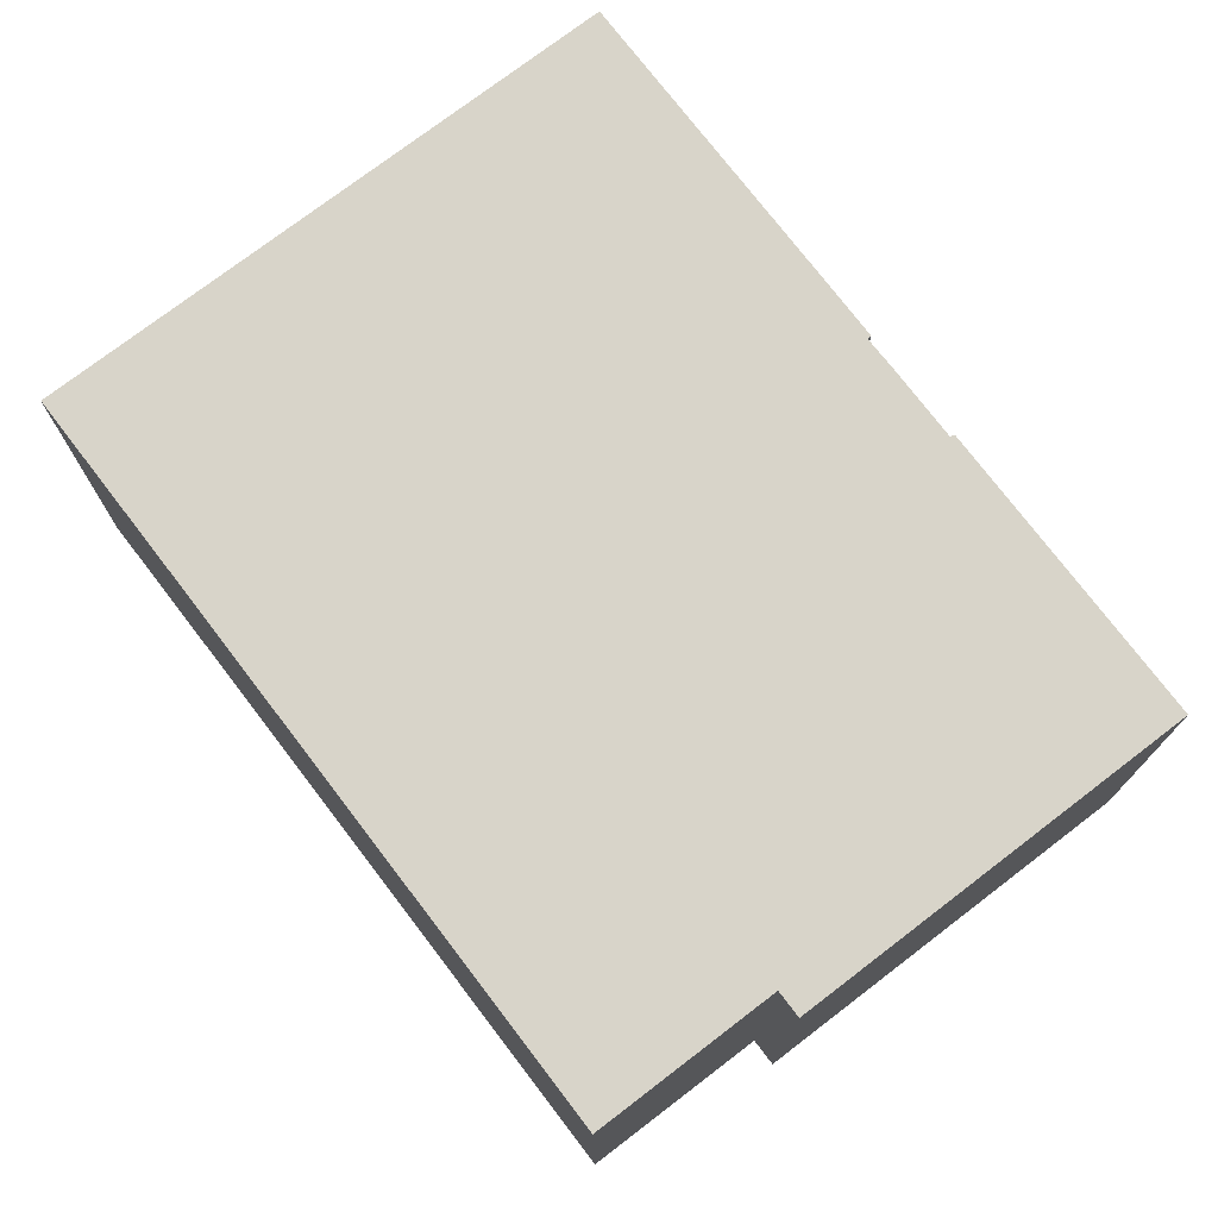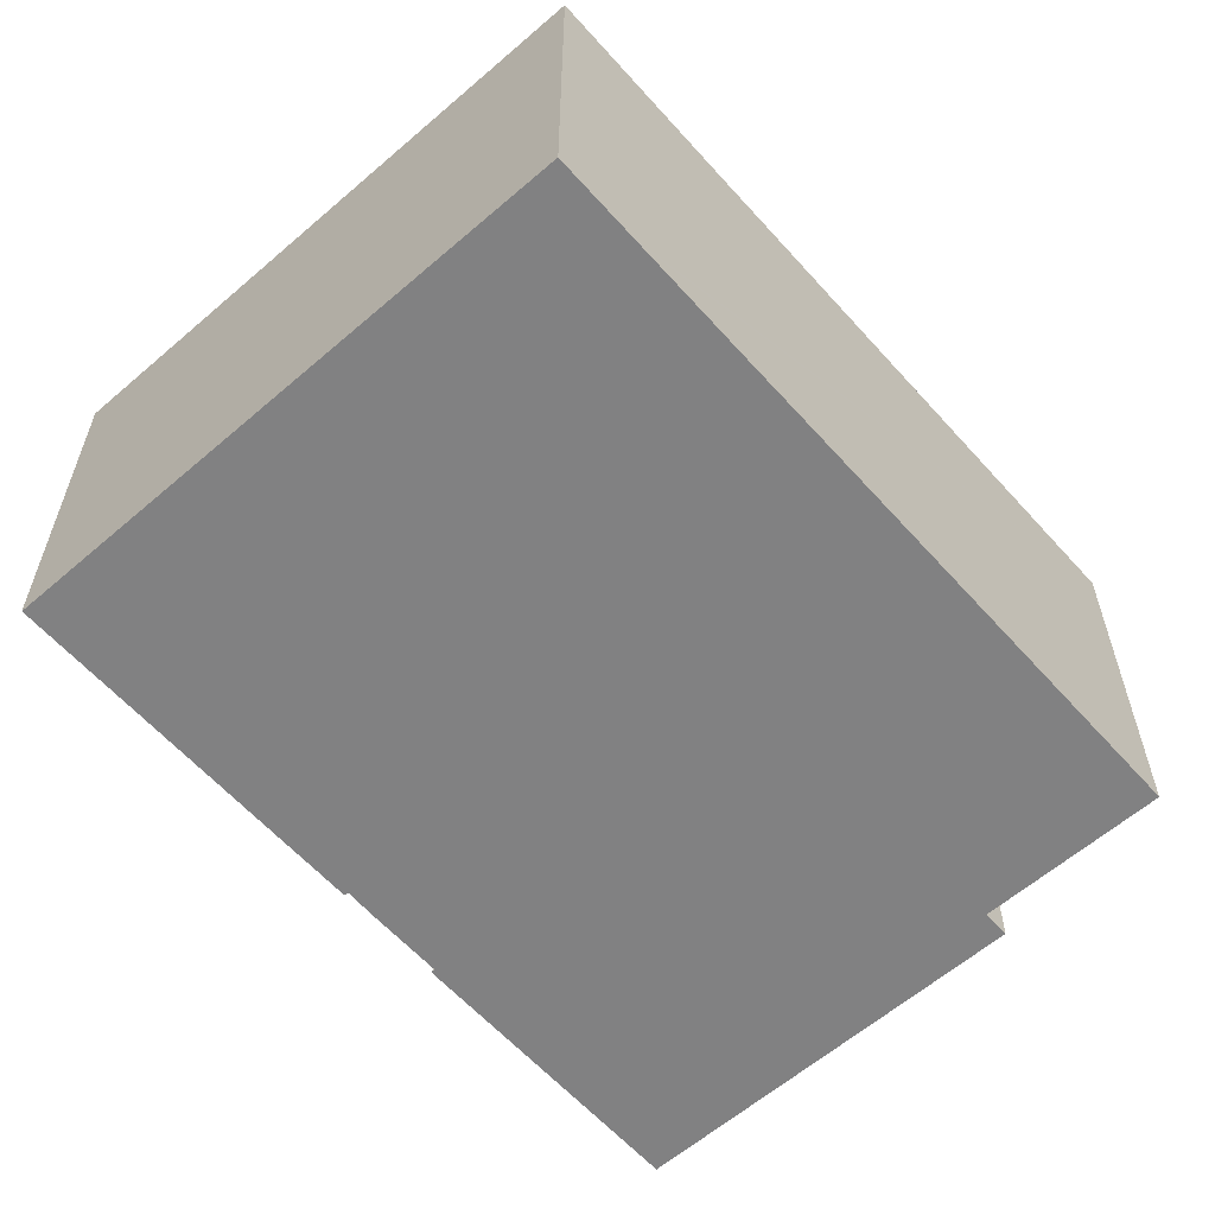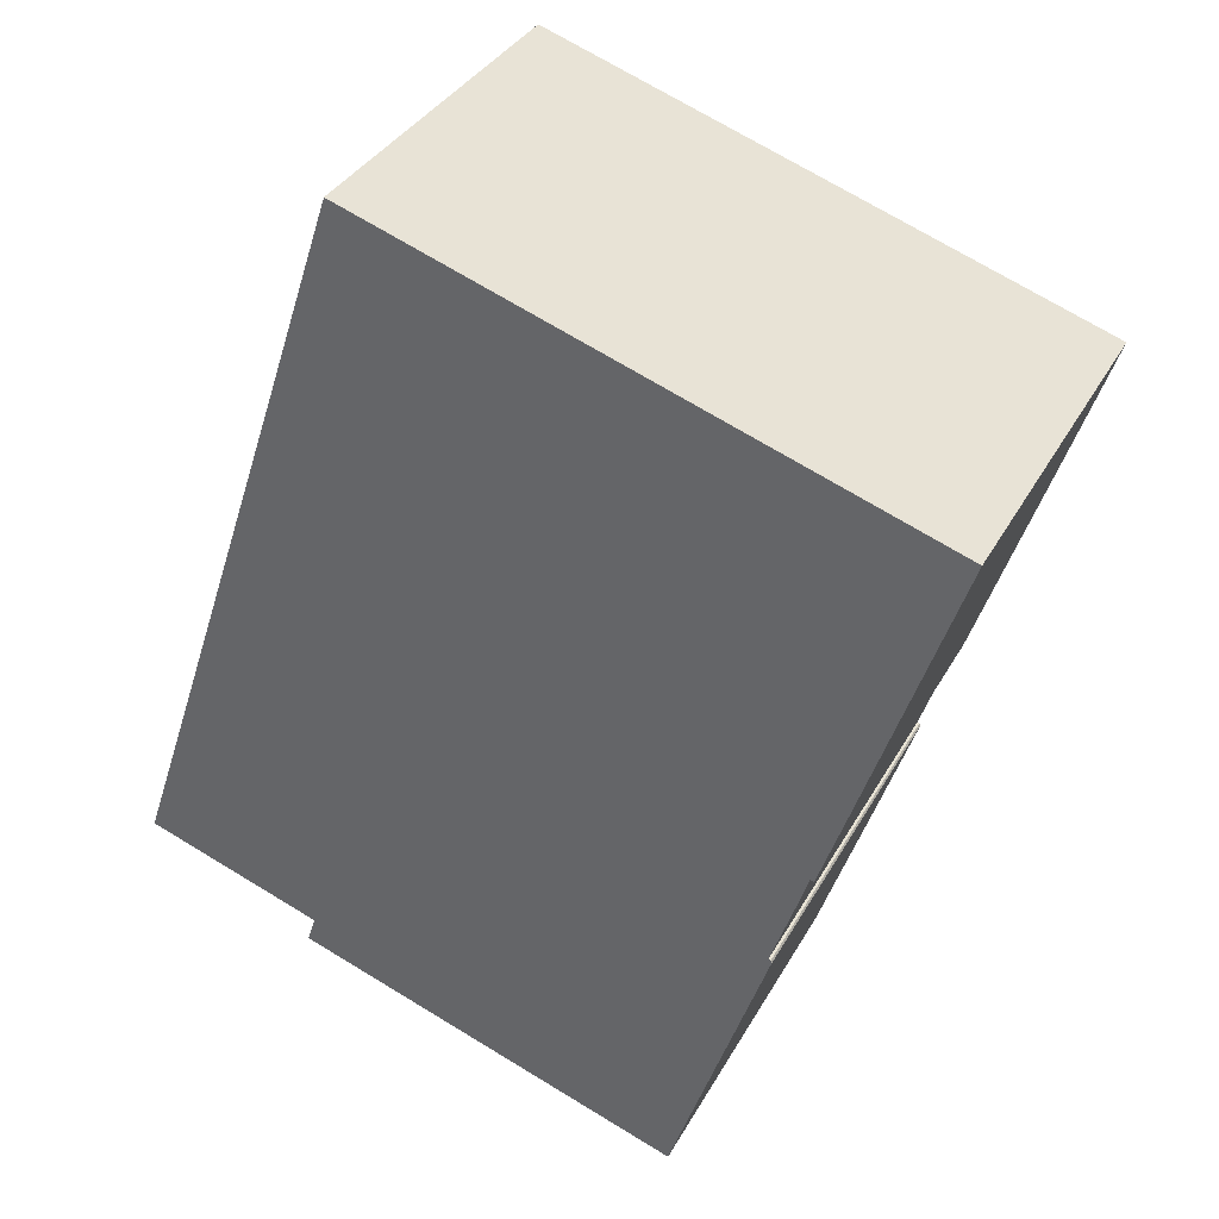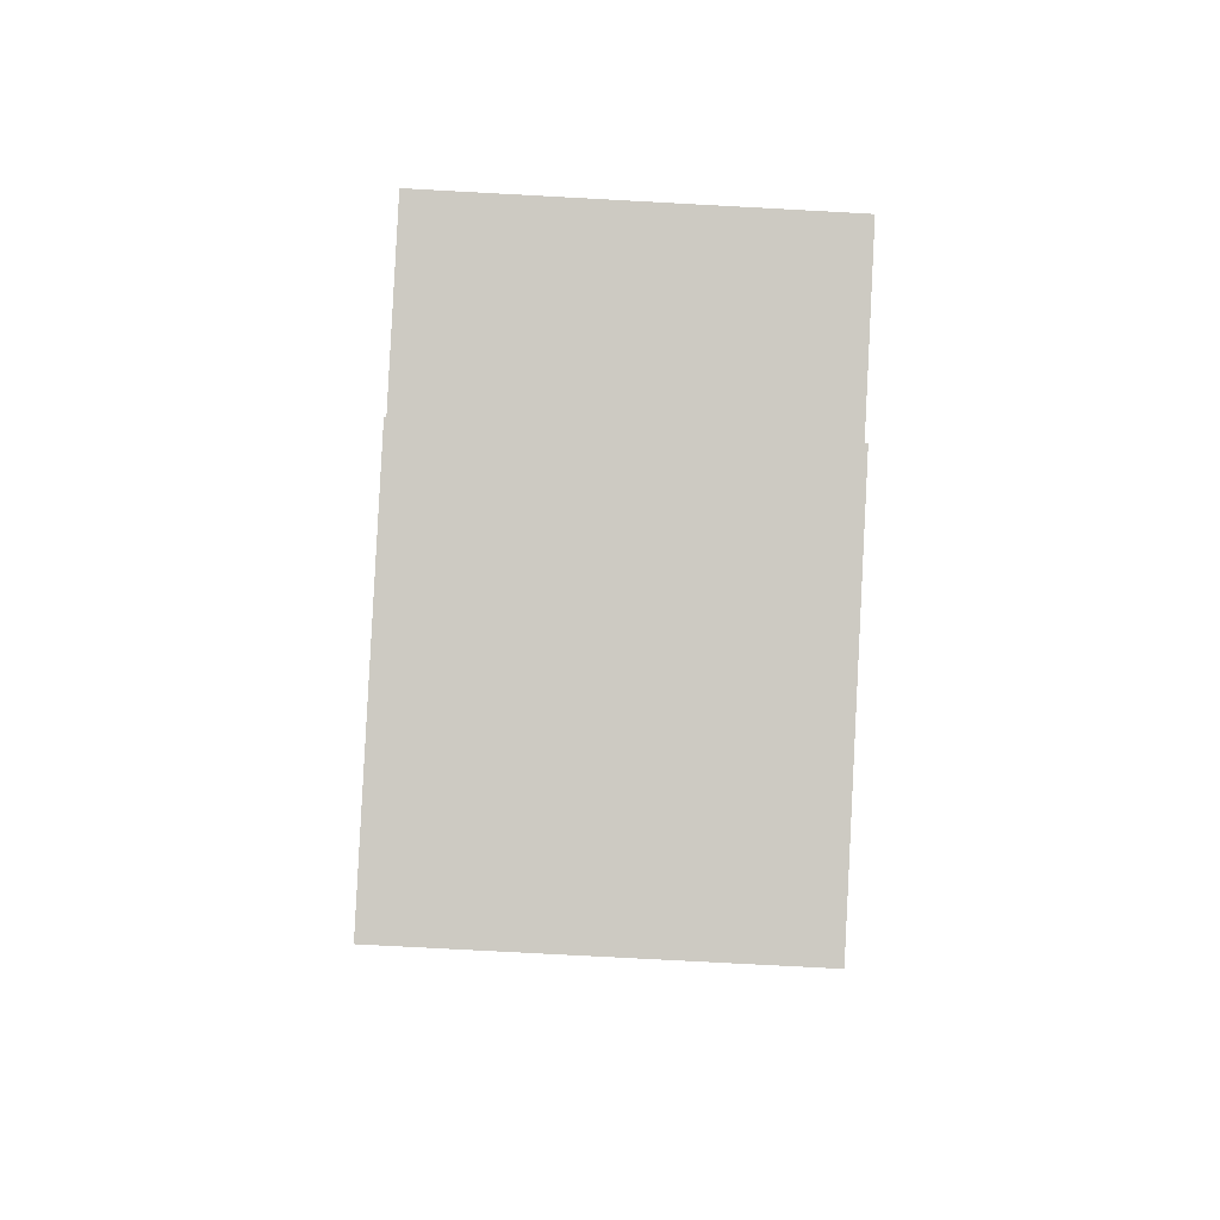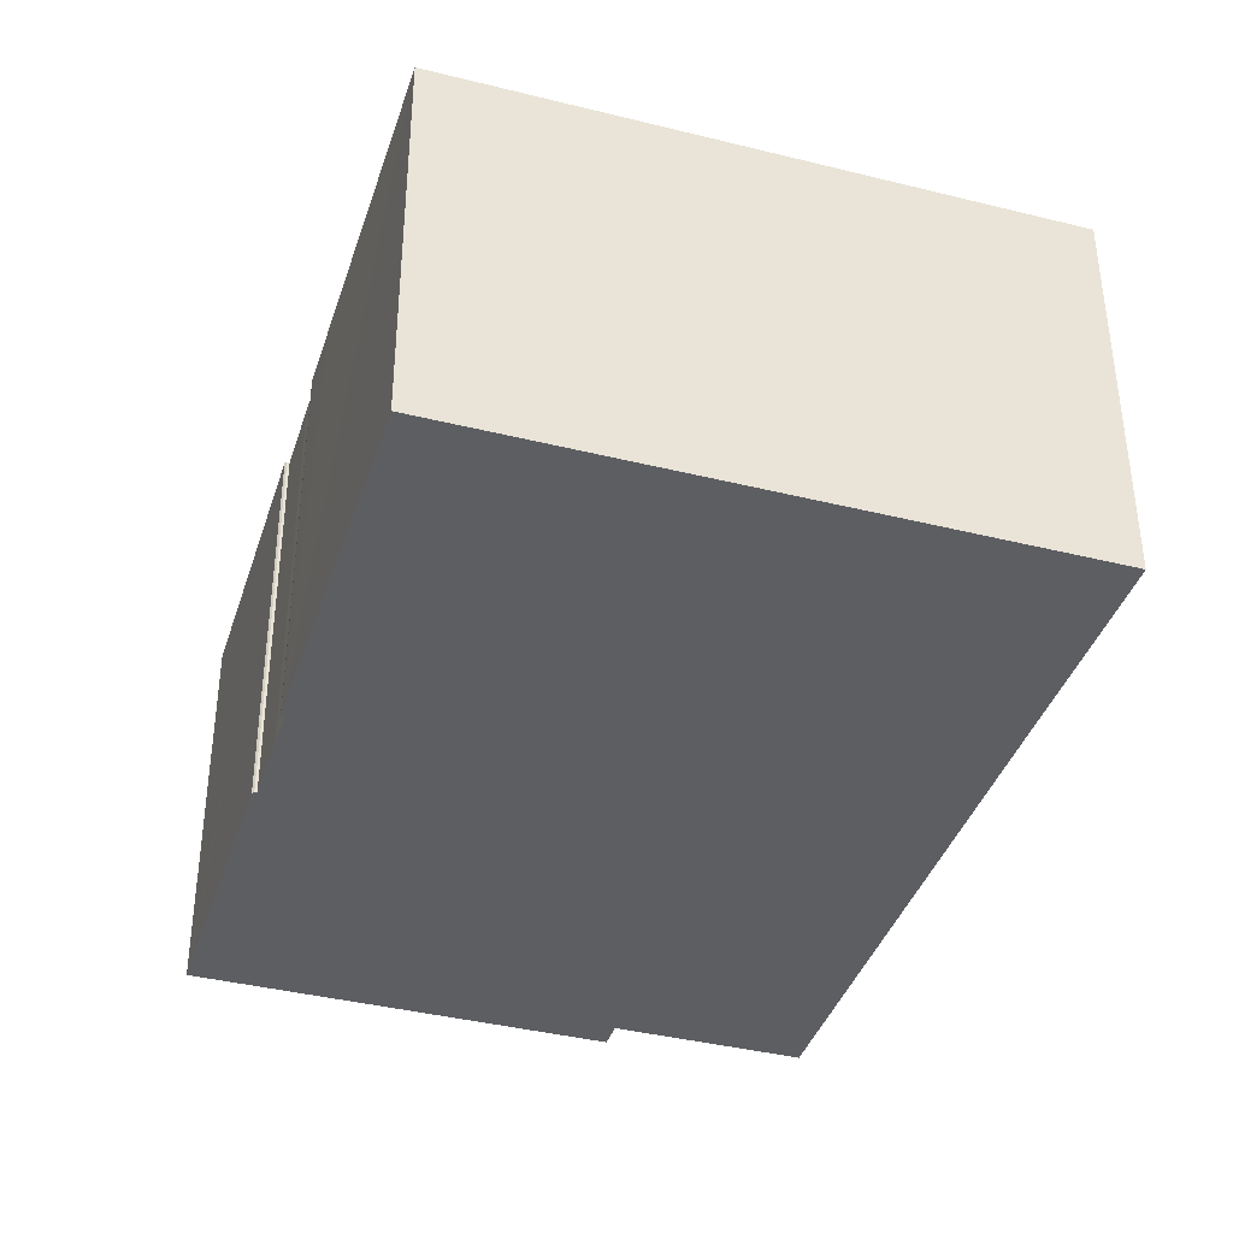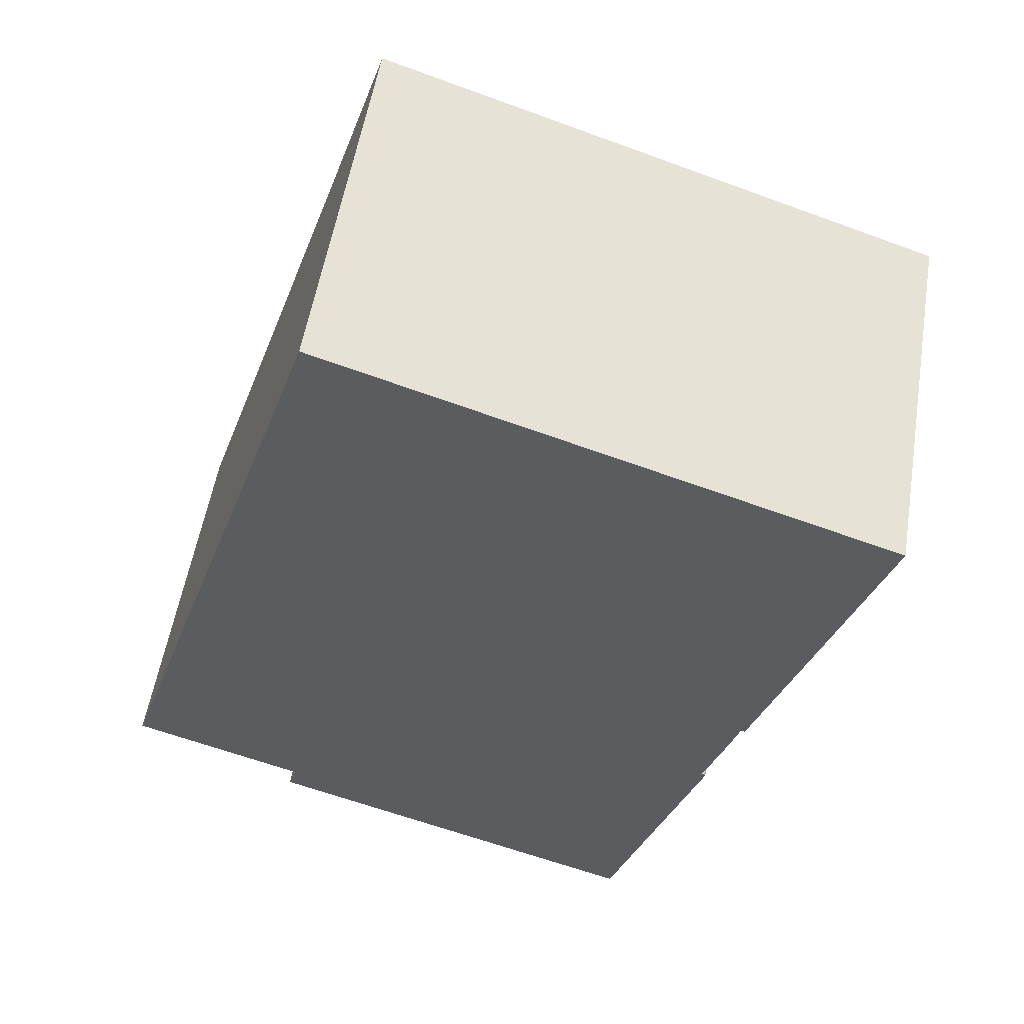
<metadata>
{"format":"obj","ext":"obj","renderer":"f3d","projection":"perspective","resolution":1024,"background":"white","views":[{"elev":75.2,"azim":124.2,"up":"+Y"},{"elev":-60.5,"azim":23.1,"up":"+Y"},{"elev":35.3,"azim":-154.5,"up":"+Z"},{"elev":-75.3,"azim":86.9,"up":"+Z"},{"elev":-39.1,"azim":-35.7,"up":"+Y"},{"elev":54.6,"azim":-170.6,"up":"+Z"}]}
</metadata>
<code>
v  10.36 32.72 -31.15
v  10.78 32.72 -31.28
v  10.45 32.72 -31.35
v  8.377 32.72 -25.22
v  21.03 32.72 -63.16
v  55.35 32.72 -54.41
v  21.81 32.72 -65.53
v  20.86 32.72 -62.66
v  13.46 32.72 -40.63
v  13.57 32.72 -40.42
v  13.77 32.72 -40.36
v  11.76 32.72 -34.37
v  7.526 32.72 -22.66
v  5.718 32.72 -17.21
v  3.473 32.72 -10.45
v  0 32.72 2.004e-15
v  20.86 32.72 6.932
v  54.77 32.72 -52.71
v  54.59 32.72 -52.15
v  69.93 32.72 -47.05
v  64.01 32.72 -29.3
v  54.86 32.72 -1.825
v  52.06 32.72 6.661
v  48.89 32.72 16.25
v  57.74 32.72 -10.45
v  56.45 32.72 -6.586
v  51.45 32.72 8.508
v  51.23 32.72 9.187
v  55.35 3.332e-15 -54.41
v  21.81 4.012e-15 -65.53
v  10.78 1.915e-15 -31.28
v  10.45 1.92e-15 -31.35
v  69.93 2.881e-15 -47.05
v  54.59 3.193e-15 -52.15
v  21.03 3.868e-15 -63.16
v  13.46 2.488e-15 -40.63
v  20.86 3.837e-15 -62.66
v  13.77 2.471e-15 -40.36
v  11.76 2.105e-15 -34.37
v  10.36 1.907e-15 -31.15
v  0 0 0
v  3.473 6.401e-16 -10.45
v  7.526 1.387e-15 -22.66
v  8.377 1.544e-15 -25.22
v  5.718 1.054e-15 -17.21
v  13.57 2.475e-15 -40.42
v  20.86 -4.245e-16 6.932
v  48.89 -9.95e-16 16.25
v  51.23 -5.625e-16 9.187
v  51.45 -5.21e-16 8.508
v  52.06 -4.079e-16 6.661
v  54.86 1.117e-16 -1.825
v  56.45 4.033e-16 -6.586
v  57.74 6.401e-16 -10.45
v  64.01 1.794e-15 -29.3
v  54.77 3.227e-15 -52.71
g defaultobject
f 1 2 3
f 2 1 4
f 5 6 7
f 6 5 8
f 6 8 9
f 6 9 10
f 6 10 11
f 6 11 12
f 6 12 2
f 6 2 4
f 6 4 13
f 6 13 14
f 6 14 15
f 6 15 16
f 6 16 17
f 6 17 18
f 18 17 19
f 19 17 20
f 20 17 21
f 21 17 22
f 22 17 23
f 23 17 24
f 21 22 25
f 25 22 26
f 23 24 27
f 27 24 28
f 29 7 6
f 7 29 30
f 31 3 2
f 3 31 32
f 33 19 20
f 19 33 34
f 30 5 7
f 5 30 8
f 8 30 9
f 9 30 35
f 9 35 36
f 36 35 37
f 38 12 11
f 12 38 39
f 39 2 12
f 2 39 31
f 40 4 1
f 4 40 13
f 13 40 14
f 14 40 15
f 15 40 16
f 16 40 41
f 41 40 42
f 42 40 43
f 43 40 44
f 42 43 45
f 36 10 9
f 10 36 46
f 46 11 10
f 11 46 38
f 41 17 16
f 17 41 24
f 24 41 47
f 24 47 48
f 32 1 3
f 1 32 40
f 48 28 24
f 28 48 27
f 27 48 23
f 23 48 22
f 22 48 26
f 26 48 25
f 25 48 21
f 21 48 49
f 21 49 20
f 20 49 50
f 20 50 51
f 20 51 52
f 20 52 53
f 20 53 33
f 33 53 54
f 33 54 55
f 18 29 6
f 29 18 19
f 29 19 56
f 56 19 34
f 32 31 40
f 47 49 48
f 49 47 50
f 50 47 51
f 51 47 52
f 52 47 41
f 52 41 53
f 53 41 54
f 54 41 55
f 55 41 42
f 55 42 45
f 55 45 33
f 33 45 43
f 33 43 44
f 33 44 40
f 33 40 31
f 33 31 39
f 33 39 34
f 34 39 38
f 34 38 46
f 34 46 36
f 34 36 37
f 34 37 56
f 56 37 29
f 29 37 35
f 29 35 30

</code>
